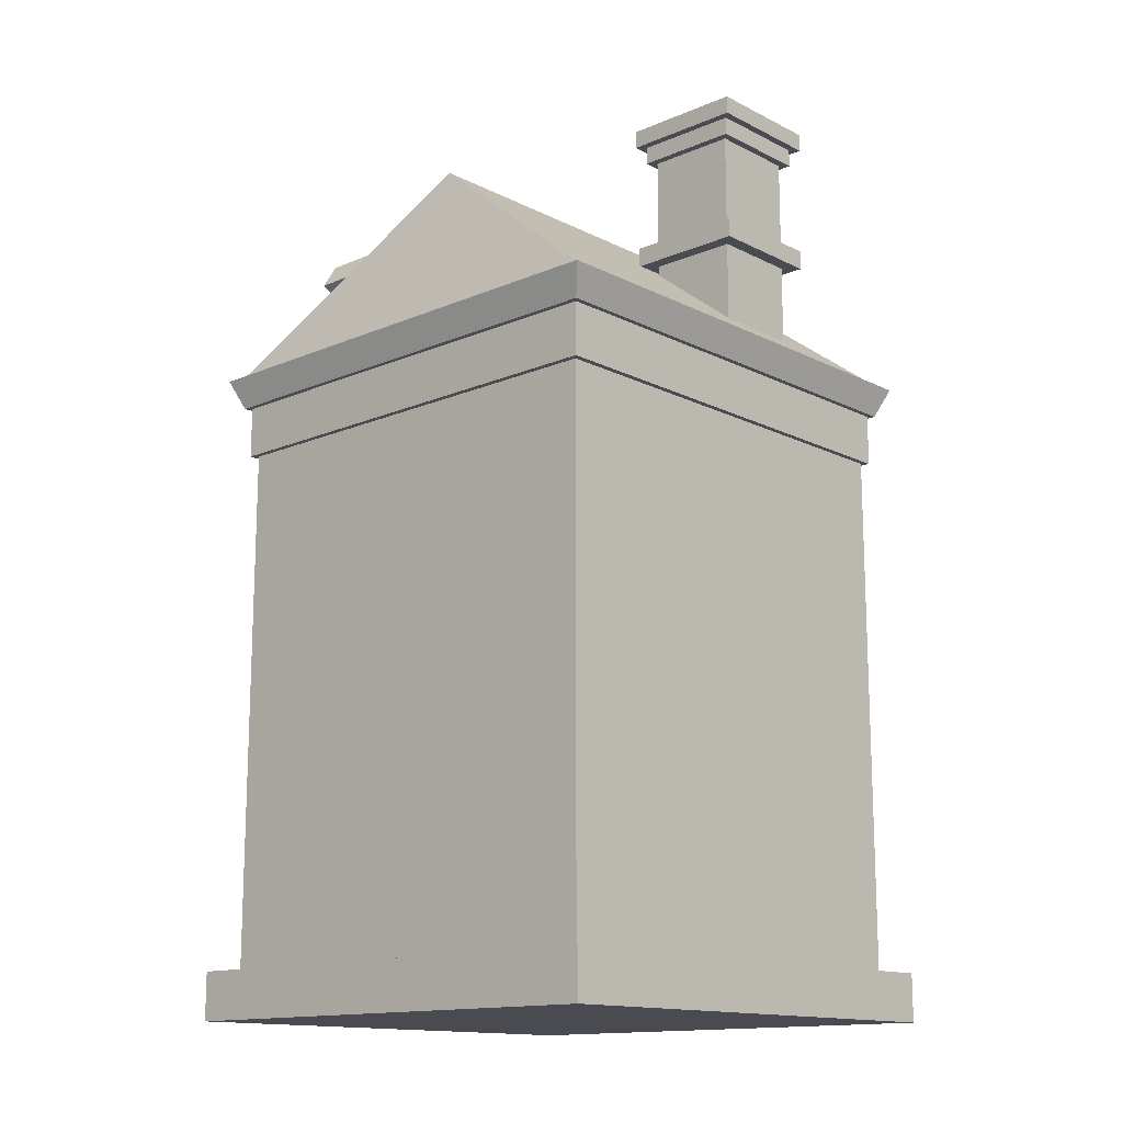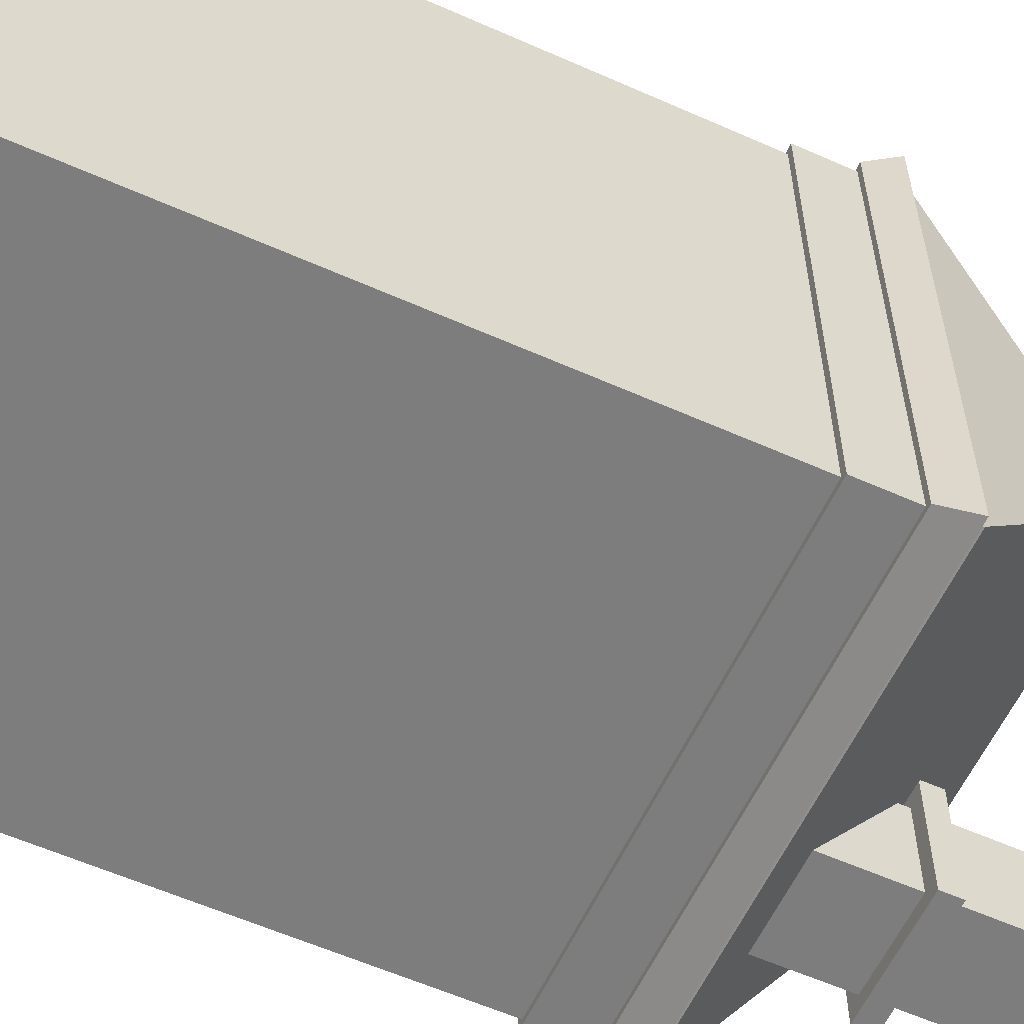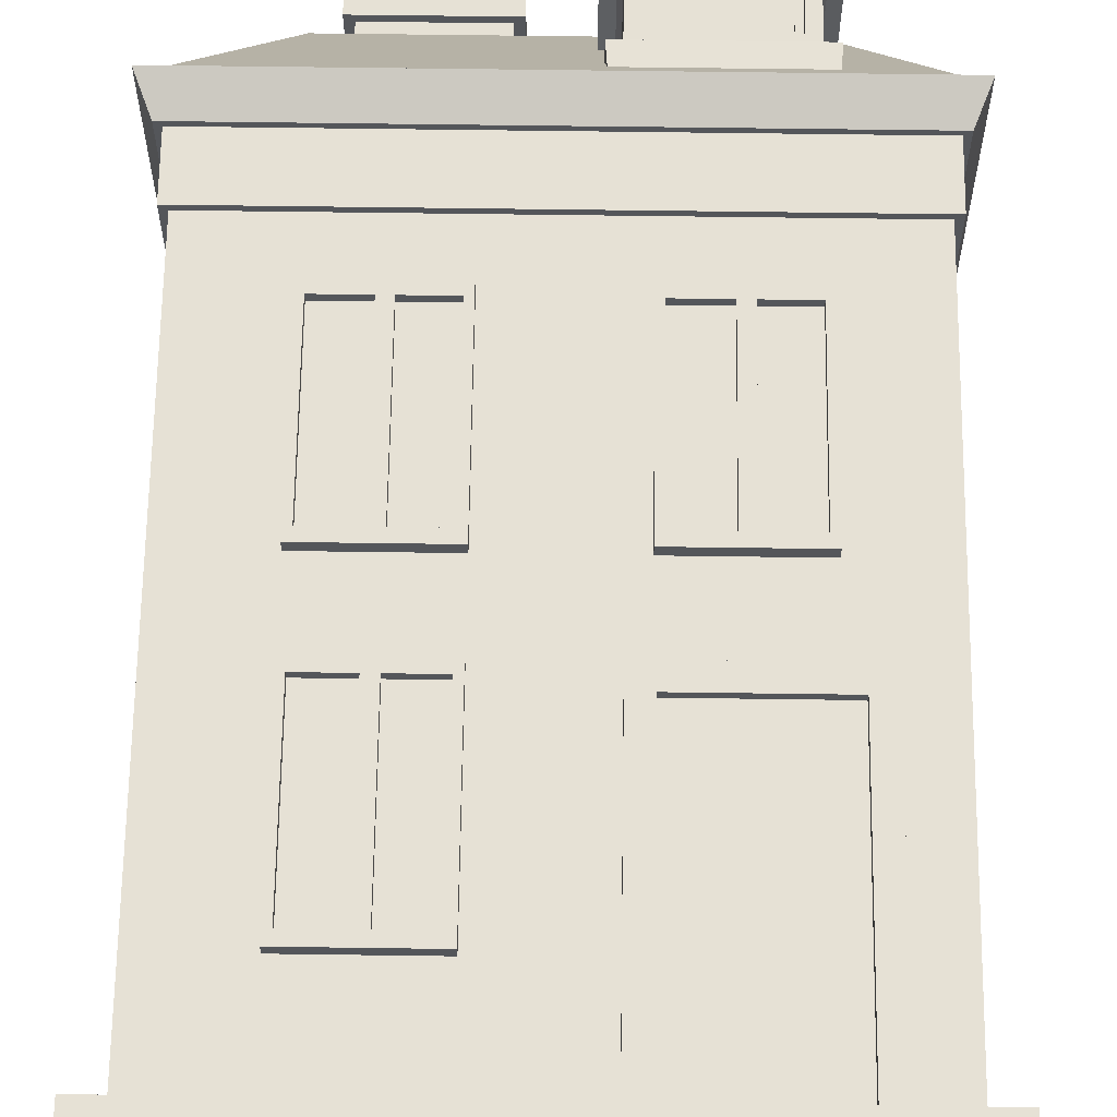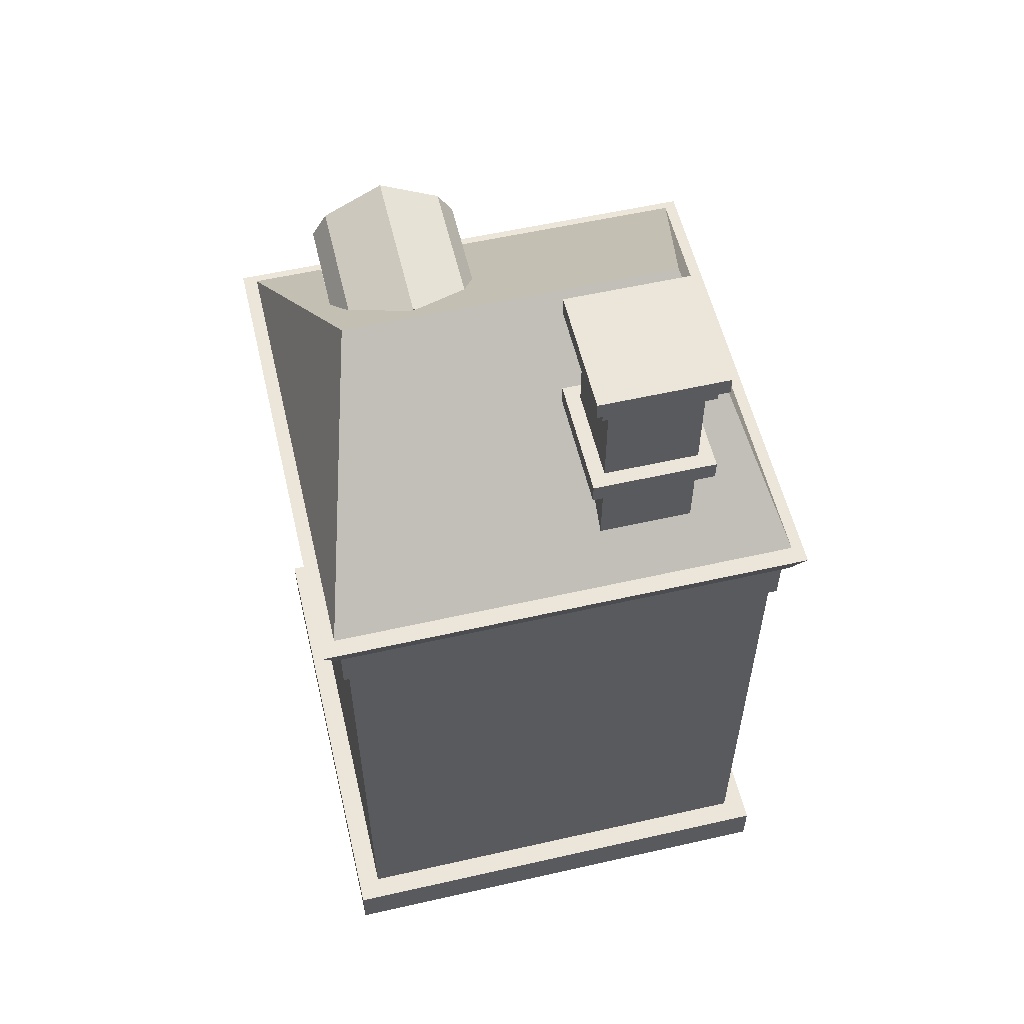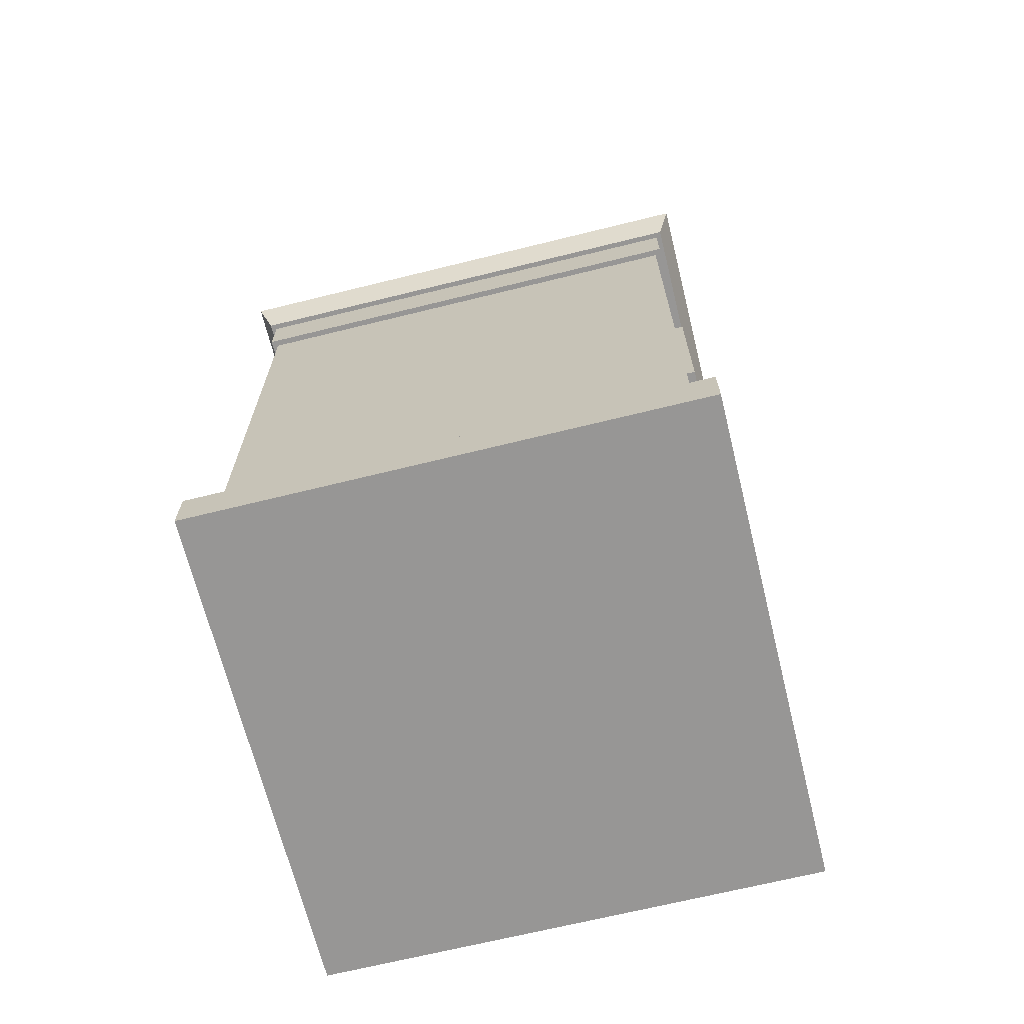
<metadata>
{"format":"obj","ext":"obj","renderer":"f3d","projection":"perspective","resolution":1024,"background":"white","views":[{"elev":-14.4,"azim":132.7,"up":"+Y"},{"elev":-59.1,"azim":65.4,"up":"+Z"},{"elev":64.4,"azim":0.8,"up":"+Z"},{"elev":56.7,"azim":166.7,"up":"+Y"},{"elev":-68.0,"azim":-76.1,"up":"+Y"}]}
</metadata>
<code>
o HouseWalls
v 4.042 11.53 -4.042
v 3.868 0 -3.868
v 4.042 11.53 4.042
v 3.868 0 3.868
v -4.042 11.53 -4.042
v -3.868 0 -3.868
v -4.042 11.53 4.042
v -3.868 0 3.868
v 2.927 14.65 0
v 3.868 11.41 -3.868
v -2.927 14.65 0
v -3.868 11.41 3.868
v 3.868 11.41 3.868
v -3.868 11.41 -3.868
v 3.868 10.89 -3.868
v 3.868 10.89 3.868
v -3.868 10.89 -3.868
v -3.868 10.89 3.868
v -4.28 11.41 -4.28
v 4.28 11.41 -4.28
v -4.067 10.89 4.067
v -4.28 11.41 4.28
v 4.28 11.41 4.28
v 4.067 10.89 -4.067
v 4.067 10.89 4.067
v -4.067 10.89 -4.067
v 3.868 0.8309 -3.868
v 3.868 0.8309 3.868
v -3.868 0.8309 -3.868
v -3.868 0.8309 3.868
v -4.267 0 -4.267
v -4.267 0 4.267
v 4.267 0 -4.267
v 4.267 0.8309 -4.267
v 4.267 0.8309 4.267
v 4.267 0 4.267
v -4.267 0.8309 -4.267
v -4.267 0.8309 4.267
v -3.868 9.987 3.868
v 3.868 9.987 -3.868
v 3.868 9.987 3.868
v -3.868 9.987 -3.868
v -3.972 9.987 3.972
v -3.972 10.89 3.972
v 3.972 10.89 3.972
v -3.972 10.89 -3.972
v 3.972 10.89 -3.972
v 3.972 9.987 -3.972
v 3.972 9.987 3.972
v -3.972 9.987 -3.972
f 16 18 44 45
f 15 16 45 47
f 17 15 47 46
f 18 17 46 44
f 29 42 40 27
f 27 40 41 28
f 30 39 42 29
f 28 41 39 30
f 1 5 11 9
f 13 3 7 12
f 12 7 5 14
f 10 1 3 13
f 14 5 1 10
f 7 3 9 11
f 5 7 11
f 3 1 9
f 6 2 4 8
f 10 13 23 20
f 13 12 22 23
f 17 18 21 26
f 15 17 26 24
f 41 40 48 49
f 39 41 49 43
f 26 19 20 24
f 24 20 23 25
f 21 22 19 26
f 25 23 22 21
f 16 15 24 25
f 18 16 25 21
f 14 10 20 19
f 12 14 19 22
f 8 4 36 32
f 27 28 35 34
f 2 6 31 33
f 28 30 38 35
f 31 37 34 33
f 33 34 35 36
f 32 38 37 31
f 36 35 38 32
f 30 29 37 38
f 6 8 32 31
f 4 2 33 36
f 29 27 34 37
f 49 45 44 43
f 43 44 46 50
f 48 47 45 49
f 50 46 47 48
f 42 39 43 50
f 40 42 50 48
o Chimney
v -2.378 12.03 -1.699
v -2.378 16.18 -1.699
v -2.378 12.03 -3.296
v -2.378 16.18 -3.296
v -0.7808 12.03 -1.699
v -0.7808 16.18 -1.699
v -0.7808 12.03 -3.296
v -0.7808 16.18 -3.296
v -2.378 15.86 -1.699
v -2.378 15.86 -3.296
v -0.7808 15.86 -3.296
v -0.7808 15.86 -1.699
v -2.66 15.86 -1.418
v -2.66 16.18 -1.418
v -2.66 16.18 -3.578
v -0.4991 16.18 -3.578
v -0.4991 16.18 -1.418
v -2.66 15.86 -3.578
v -0.4991 15.86 -3.578
v -0.4991 15.86 -1.418
v -2.378 15.55 -3.296
v -0.7808 15.55 -3.296
v -0.7808 15.55 -1.699
v -2.378 15.55 -1.699
v -2.518 15.55 -1.559
v -2.518 15.86 -1.559
v -0.6404 15.86 -1.559
v -0.6404 15.86 -3.437
v -2.518 15.86 -3.437
v -2.518 15.55 -3.437
v -0.6404 15.55 -3.437
v -0.6404 15.55 -1.559
v -2.378 13.51 -3.296
v -0.7808 13.51 -3.296
v -0.7808 13.51 -1.699
v -2.378 13.51 -1.699
v -2.378 13.86 -1.699
v -2.378 13.86 -3.296
v -0.7808 13.86 -3.296
v -0.7808 13.86 -1.699
v -2.627 13.86 -3.546
v -2.627 13.51 -3.546
v -0.5315 13.86 -3.546
v -0.5315 13.51 -3.546
v -0.5315 13.86 -1.45
v -0.5315 13.51 -1.45
v -2.627 13.51 -1.45
v -2.627 13.86 -1.45
f 53 57 55 51
f 87 74 71 88
f 88 71 72 89
f 89 72 73 90
f 90 73 74 87
f 55 85 86 51
f 57 84 85 55
f 53 83 84 57
f 51 86 83 53
f 60 59 63 68
f 54 58 66 65
f 59 62 70 63
f 61 60 68 69
f 58 54 52 56
f 62 59 76 77
f 60 61 78 79
f 71 74 75 80
f 73 72 81 82
f 63 64 65 68
f 68 65 66 69
f 69 66 67 70
f 70 67 64 63
f 58 56 67 66
f 62 61 69 70
f 52 54 65 64
f 56 52 64 67
f 82 77 76 75
f 81 78 77 82
f 80 79 78 81
f 75 76 79 80
f 74 73 82 75
f 72 71 80 81
f 59 60 79 76
f 61 62 77 78
f 89 90 95 93
f 86 85 96 97
f 87 88 91 98
f 84 83 92 94
f 96 95 98 97
f 94 93 95 96
f 92 91 93 94
f 97 98 91 92
f 83 86 97 92
f 85 84 94 96
f 88 89 93 91
f 90 87 98 95
o RoofWindow
v 0.6371 11.86 3.213
v 0.7954 13.72 3.213
v 0.6371 11.86 0.3925
v 0.6057 13.83 0.3925
v 2.637 11.86 3.213
v 2.479 13.72 3.213
v 2.637 11.86 0.3925
v 2.669 13.83 0.3925
v 1.637 14.16 3.213
v 1.637 14.37 0.3925
v 0.7958 12.57 3.213
v 0.6062 12.38 0.3925
v 2.668 12.38 0.3925
v 2.478 12.57 3.213
v 0.4573 11.85 0.2027
v 0.4573 11.85 3.403
v 0.4169 12.36 0.2123
v 2.817 11.85 0.2027
v 2.857 12.36 0.2123
v 2.817 11.85 3.403
v 2.857 12.36 3.393
v 0.4169 12.36 3.393
v 0.6062 12.38 3.213
v 0.6057 13.83 3.213
v 1.637 14.37 3.213
v 2.669 13.83 3.213
v 2.668 12.38 3.213
v 2.379 13.66 3.109
v 0.7954 13.72 3.109
v 0.8958 12.67 3.109
v 1.737 13.99 3.109
v 2.378 12.67 3.109
v 0.7954 13.72 0.3807
v 2.479 13.72 0.3807
v 0.6057 13.83 0.3807
v 2.669 13.83 0.3807
v 0.5367 13.29 3.213
v 0.347 13.41 3.213
v 0.5367 13.29 0.3807
v 0.347 13.41 0.3807
v 2.738 13.29 3.213
v 2.927 13.41 3.213
v 2.738 13.29 0.3807
v 2.927 13.41 0.3807
v 1.637 14.37 3.301
v 2.669 13.83 3.301
v 0.6057 13.83 3.301
v 1.637 14.16 3.301
v 2.479 13.72 3.301
v 0.7954 13.72 3.301
v 0.5367 13.29 3.301
v 0.347 13.41 3.301
v 2.738 13.29 3.301
v 2.927 13.41 3.301
v 1.737 13.72 3.109
v 1.743 12.67 3.109
v 1.537 13.99 3.109
v 2.479 13.72 3.109
v 2.478 12.57 3.109
v 1.637 13.72 3.109
v 1.543 12.67 3.109
v 0.7958 12.57 3.109
v 0.8954 13.66 3.109
v 1.637 14.16 3.109
v 1.643 12.57 3.109
v 1.537 13.72 3.109
v 1.537 13.72 3.002
v 0.8954 13.66 3.002
v 2.379 13.66 3.002
v 1.737 13.72 3.002
v 1.737 13.99 3.002
v 2.378 12.67 3.002
v 1.743 12.67 3.002
v 0.8958 12.67 3.002
v 1.537 13.99 3.002
v 1.543 12.67 3.002
f 101 105 103 99
f 106 102 108
f 104 107 162 156
f 110 111 117 115
f 103 105 116 118
f 101 99 114 113
f 111 125 119 117
f 118 119 120 114
f 116 117 119 118
f 113 115 117 116
f 114 120 115 113
f 125 121 120 119
f 99 103 118 114
f 105 101 113 116
f 121 110 115 120
f 129 153 168 169
f 128 159 174 172
f 107 100 127 162
f 133 131 137 138
f 134 132 141 142
f 130 126 167 170
f 155 161 166 173
f 129 126 156 162
f 126 130 157 156
f 153 129 162 158
f 130 154 163 157
f 154 153 158 163
f 128 161 127 160
f 161 155 162 127
f 159 128 160 163
f 155 164 158 162
f 164 159 163 158
f 164 155 173 165
f 154 130 170 171
f 161 128 172 166
f 126 129 169 167
f 159 164 165 174
f 153 154 171 168
f 124 106 108 123
f 102 122 123 108
f 135 100 148 149
f 124 123 143 144
f 124 134 142 140
f 139 104 147 151
f 135 136 138 137
f 131 100 135 137
f 122 133 138 136
f 139 140 142 141
f 140 139 151 152
f 132 104 139 141
f 146 147 144 143
f 148 146 143 145
f 148 145 150 149
f 147 144 152 151
f 107 104 147 146
f 123 122 145 143
f 124 140 152 144
f 100 107 146 148
f 136 135 149 150
f 122 136 150 145
f 121 122 102 110
f 110 102 106 111
f 111 106 124 125
f 109 112 157 163 160
f 109 100 122 121
f 104 112 125 124
f 112 109 121 125
f 100 109 160 127
f 112 104 156 157
f 170 167 168 171
f 166 165 173
f 169 168 167
f 174 165 166 172
o Cube
v 0.9494 0.851 4.048
v 0.6453 0.8365 3.736
v 2.897 0.851 4.048
v 3.201 0.8365 3.736
v 0.9494 4.804 4.048
v 0.6453 5.13 3.736
v 2.897 4.804 4.048
v 3.201 5.13 3.736
v 0.6453 0.8365 4.048
v 3.201 0.8365 4.048
v 0.6453 5.13 4.048
v 3.201 5.13 4.048
v 0.9494 0.851 3.919
v 2.897 0.851 3.919
v 0.9494 4.804 3.919
v 2.897 4.804 3.919
f 176 183 184 178
f 180 182 186 185
f 175 179 189 187
f 176 178 182 180
f 178 184 186 182
f 183 176 180 185
f 175 177 184 183
f 181 179 185 186
f 179 175 183 185
f 177 181 186 184
f 188 187 189 190
f 177 175 187 188
f 181 177 188 190
f 179 181 190 189
o Cube.001
v -2.473 2.454 4.06
v -2.473 4.951 4.06
v -2.579 2.281 3.835
v -2.579 5.124 3.835
v -0.9289 2.454 4.06
v -0.9289 4.951 4.06
v -0.8224 2.281 3.835
v -0.8224 5.124 3.835
v -1.789 2.281 3.835
v -1.789 5.124 3.835
v -1.789 2.454 4.06
v -1.789 4.951 4.06
v -1.595 5.124 3.835
v -1.595 2.454 4.06
v -1.595 2.281 3.835
v -1.595 4.951 4.06
v -2.579 2.281 4.06
v -2.579 5.124 4.06
v -0.8224 5.124 4.06
v -0.8224 2.281 4.06
v -1.595 2.281 4.06
v -1.789 5.124 4.06
v -1.789 2.281 4.06
v -1.595 5.124 4.06
v -1.789 4.951 3.929
v -1.789 2.454 3.929
v -1.595 4.951 3.929
v -1.595 2.454 3.929
v -2.473 2.454 3.929
v -2.473 4.951 3.929
v -0.9289 4.951 3.929
v -0.9289 2.454 3.929
f 207 208 194 193
f 205 203 198 197
f 197 198 209 210
f 201 202 215 216
f 205 197 210 211
f 200 194 208 212
f 203 200 212 214
f 193 199 213 207
f 204 206 202 201
f 193 194 200 199
f 202 192 220 215
f 198 203 214 209
f 199 205 211 213
f 199 200 203 205
f 191 192 208 207
f 196 195 210 209
f 195 204 211 210
f 192 202 212 208
f 201 191 207 213
f 202 206 214 212
f 204 201 213 211
f 206 196 209 214
f 195 196 221 222
f 191 201 216 219
f 204 195 222 218
f 192 191 219 220
f 196 206 217 221
f 206 204 218 217
f 216 215 220 219
f 222 221 217 218
o Cube.002
v -2.473 6.454 4.06
v -2.473 8.951 4.06
v -2.579 6.281 3.835
v -2.579 9.124 3.835
v -0.9289 6.454 4.06
v -0.9289 8.951 4.06
v -0.8224 6.281 3.835
v -0.8224 9.124 3.835
v -1.789 6.281 3.835
v -1.789 9.124 3.835
v -1.789 6.454 4.06
v -1.789 8.951 4.06
v -1.595 9.124 3.835
v -1.595 6.454 4.06
v -1.595 6.281 3.835
v -1.595 8.951 4.06
v -2.579 6.281 4.06
v -2.579 9.124 4.06
v -0.8224 9.124 4.06
v -0.8224 6.281 4.06
v -1.595 6.281 4.06
v -1.789 9.124 4.06
v -1.789 6.281 4.06
v -1.595 9.124 4.06
v -1.789 8.951 3.929
v -1.789 6.454 3.929
v -1.595 8.951 3.929
v -1.595 6.454 3.929
v -2.473 6.454 3.929
v -2.473 8.951 3.929
v -0.9289 8.951 3.929
v -0.9289 6.454 3.929
f 239 240 226 225
f 237 235 230 229
f 229 230 241 242
f 233 234 247 248
f 237 229 242 243
f 232 226 240 244
f 235 232 244 246
f 225 231 245 239
f 236 238 234 233
f 225 226 232 231
f 234 224 252 247
f 230 235 246 241
f 231 237 243 245
f 231 232 235 237
f 223 224 240 239
f 228 227 242 241
f 227 236 243 242
f 224 234 244 240
f 233 223 239 245
f 234 238 246 244
f 236 233 245 243
f 238 228 241 246
f 227 228 253 254
f 223 233 248 251
f 236 227 254 250
f 224 223 251 252
f 228 238 249 253
f 238 236 250 249
f 248 247 252 251
f 254 253 249 250
o Cube.003
v 1.027 6.454 4.06
v 1.027 8.951 4.06
v 0.9207 6.281 3.835
v 0.9207 9.124 3.835
v 2.571 6.454 4.06
v 2.571 8.951 4.06
v 2.678 6.281 3.835
v 2.678 9.124 3.835
v 1.711 6.281 3.835
v 1.711 9.124 3.835
v 1.711 6.454 4.06
v 1.711 8.951 4.06
v 1.905 9.124 3.835
v 1.905 6.454 4.06
v 1.905 6.281 3.835
v 1.905 8.951 4.06
v 0.9207 6.281 4.06
v 0.9207 9.124 4.06
v 2.678 9.124 4.06
v 2.678 6.281 4.06
v 1.905 6.281 4.06
v 1.711 9.124 4.06
v 1.711 6.281 4.06
v 1.905 9.124 4.06
v 1.711 8.951 3.929
v 1.711 6.454 3.929
v 1.905 8.951 3.929
v 1.905 6.454 3.929
v 1.027 6.454 3.929
v 1.027 8.951 3.929
v 2.571 8.951 3.929
v 2.571 6.454 3.929
f 271 272 258 257
f 269 267 262 261
f 261 262 273 274
f 265 266 279 280
f 269 261 274 275
f 264 258 272 276
f 267 264 276 278
f 257 263 277 271
f 268 270 266 265
f 257 258 264 263
f 266 256 284 279
f 262 267 278 273
f 263 269 275 277
f 263 264 267 269
f 255 256 272 271
f 260 259 274 273
f 259 268 275 274
f 256 266 276 272
f 265 255 271 277
f 266 270 278 276
f 268 265 277 275
f 270 260 273 278
f 259 260 285 286
f 255 265 280 283
f 268 259 286 282
f 256 255 283 284
f 260 270 281 285
f 270 268 282 281
f 280 279 284 283
f 286 285 281 282

</code>
